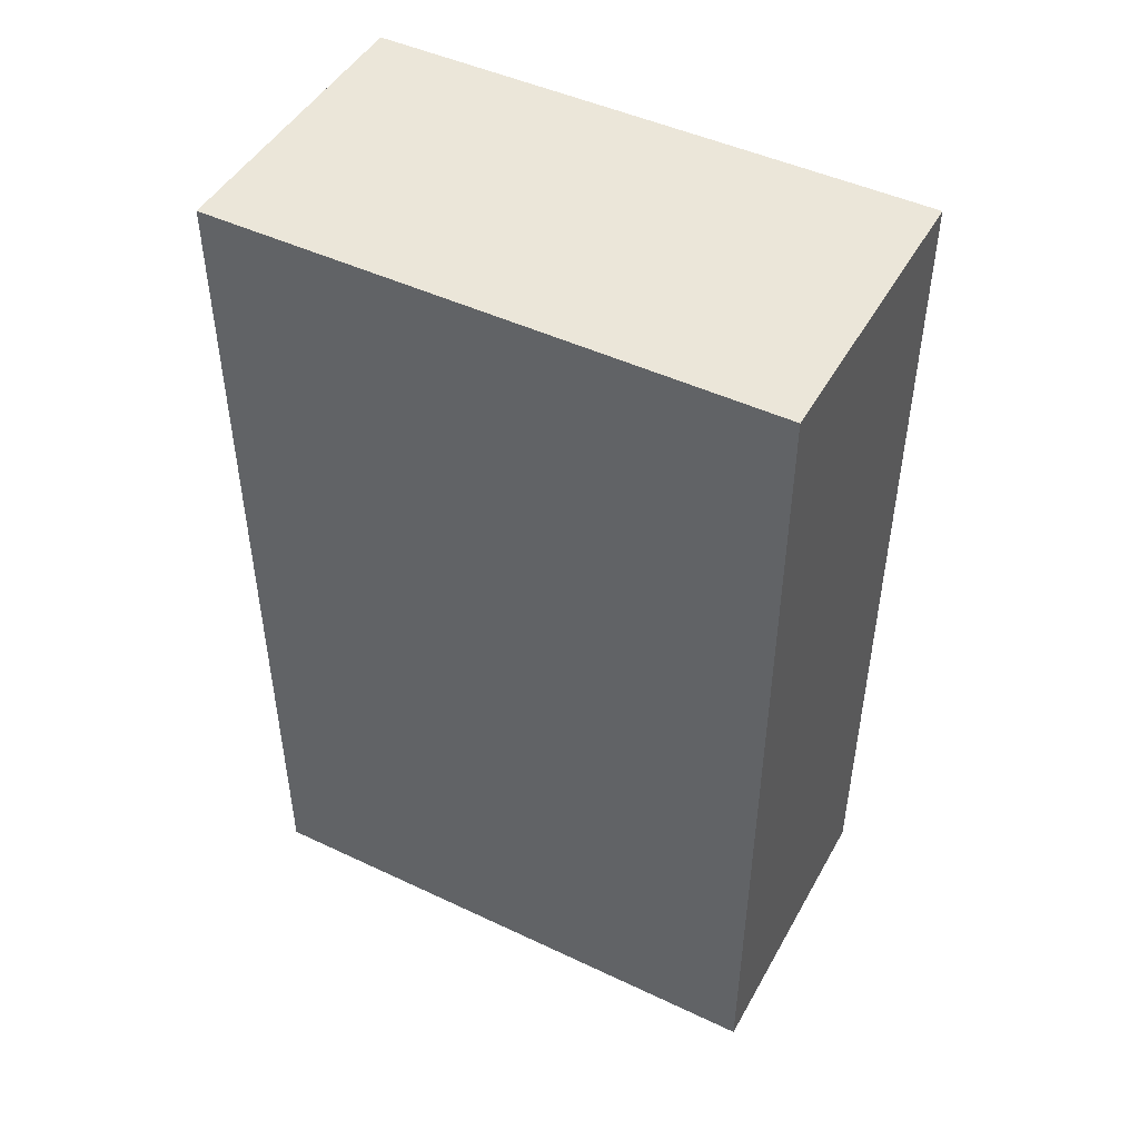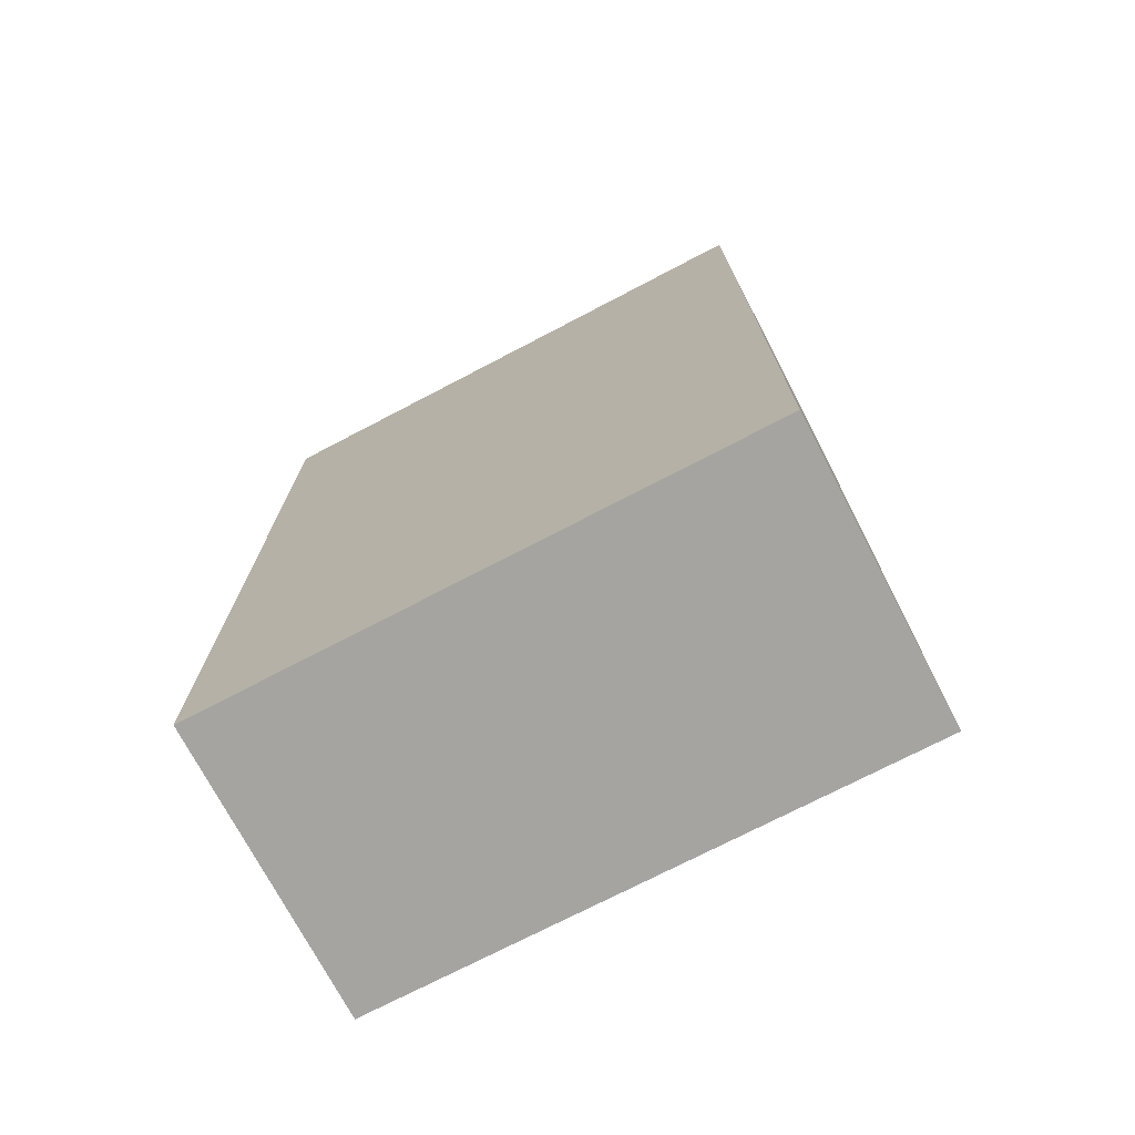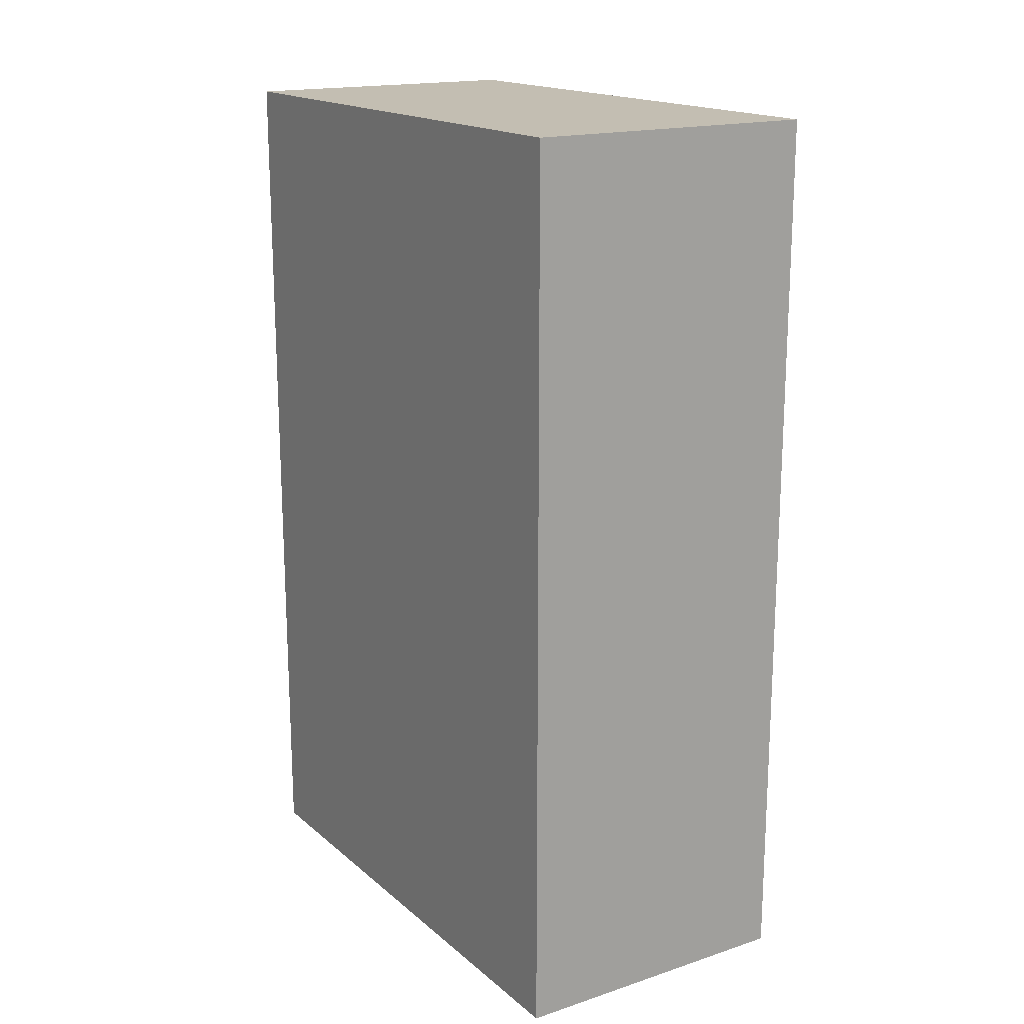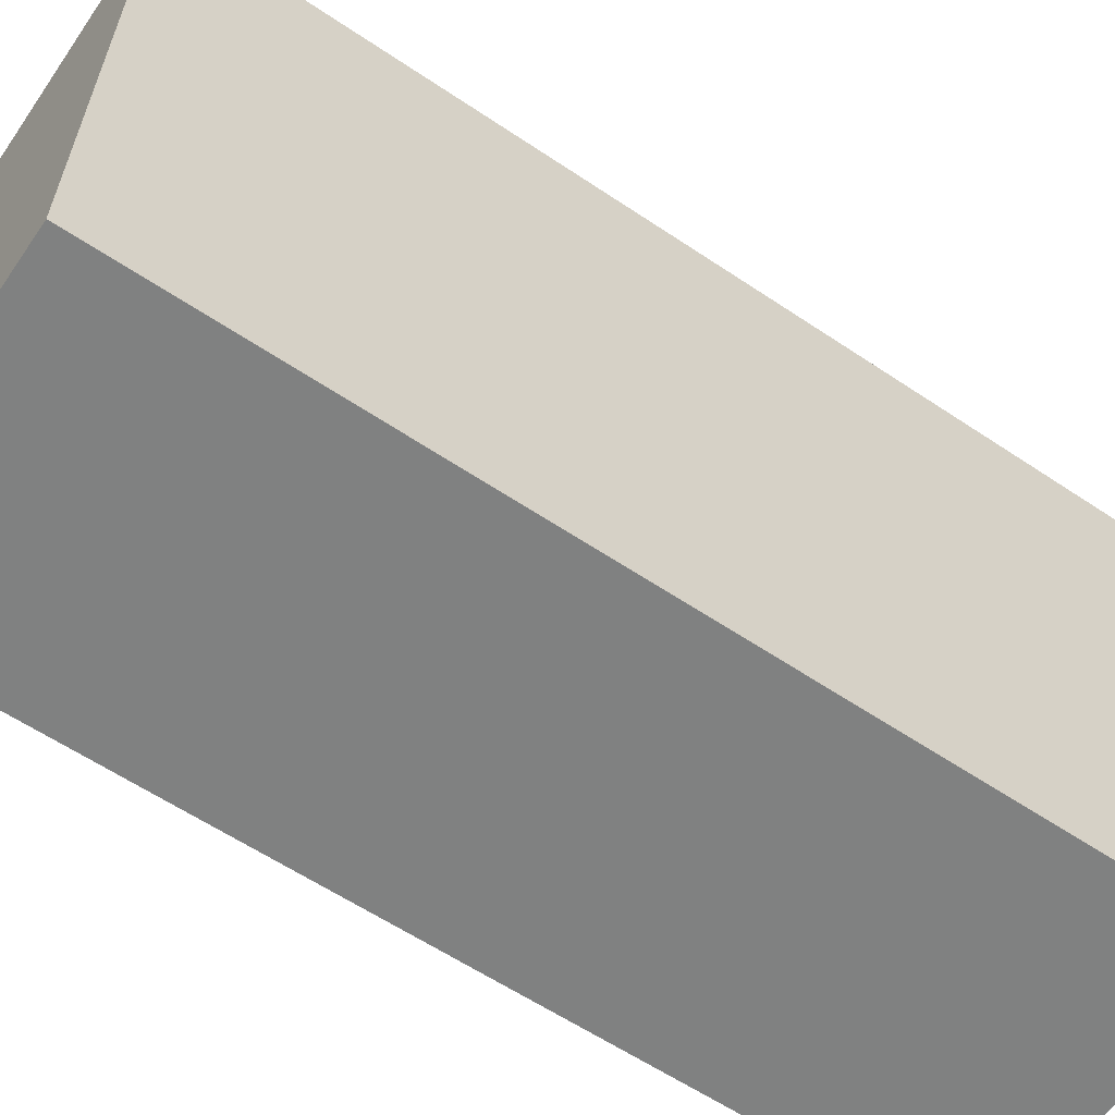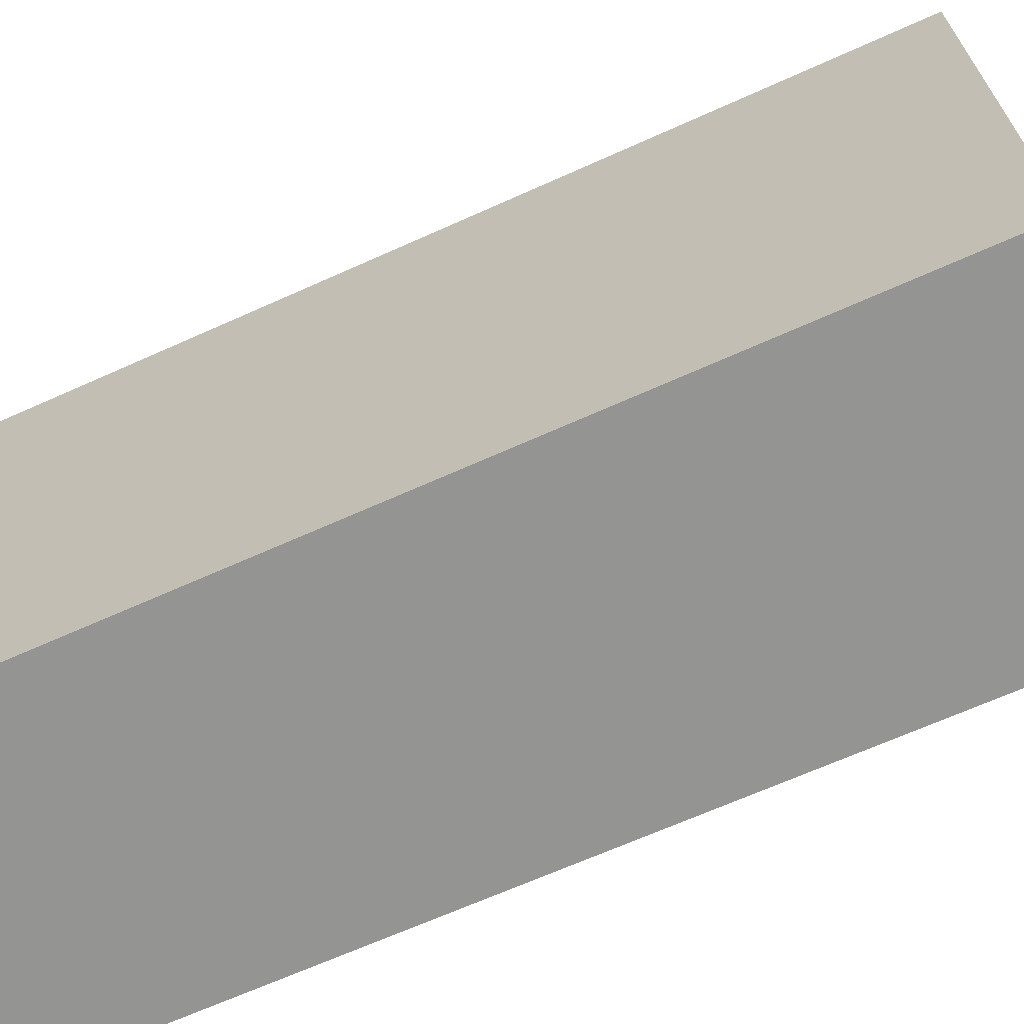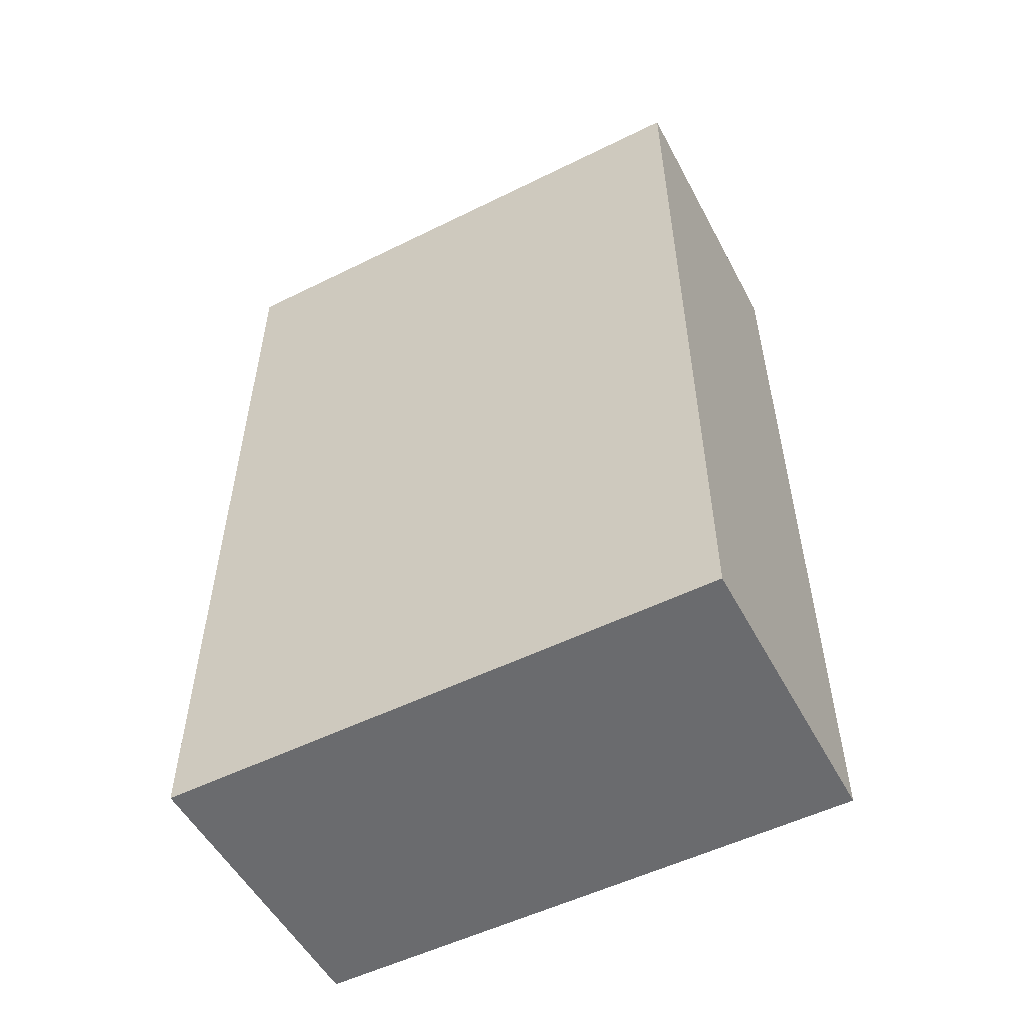
<metadata>
{"format":"obj","ext":"obj","renderer":"f3d","projection":"perspective","resolution":1024,"background":"white","views":[{"elev":47.1,"azim":118.1,"up":"+Z"},{"elev":-73.2,"azim":117.6,"up":"+Z"},{"elev":17.4,"azim":147.4,"up":"+Z"},{"elev":-60.3,"azim":55.5,"up":"+Y"},{"elev":-67.0,"azim":-65.7,"up":"+Y"},{"elev":-53.4,"azim":-62.2,"up":"+Z"}]}
</metadata>
<code>
o Cube
v 0.4 -1.5 -1.2
v 0.4 -1.5 1.2
v -0.4 -1.5 1.2
v -0.4 -1.5 -1.2
v 0.4 0 -1.2
v 0.4 0 1.2
v -0.4 0 1.2
v -0.4 0 -1.2
f 1 2 3 4
f 5 8 7 6
f 1 5 6 2
f 2 6 7 3
f 3 7 8 4
f 5 1 4 8

</code>
